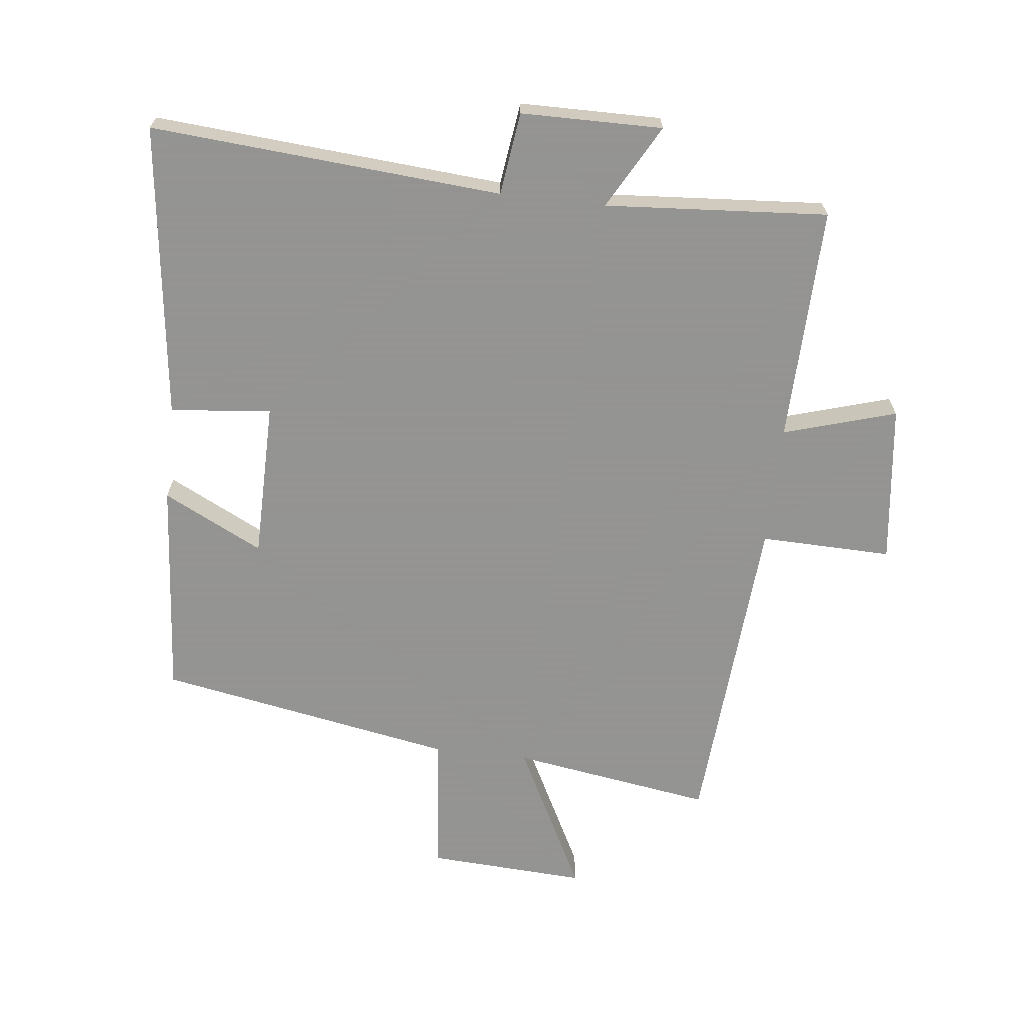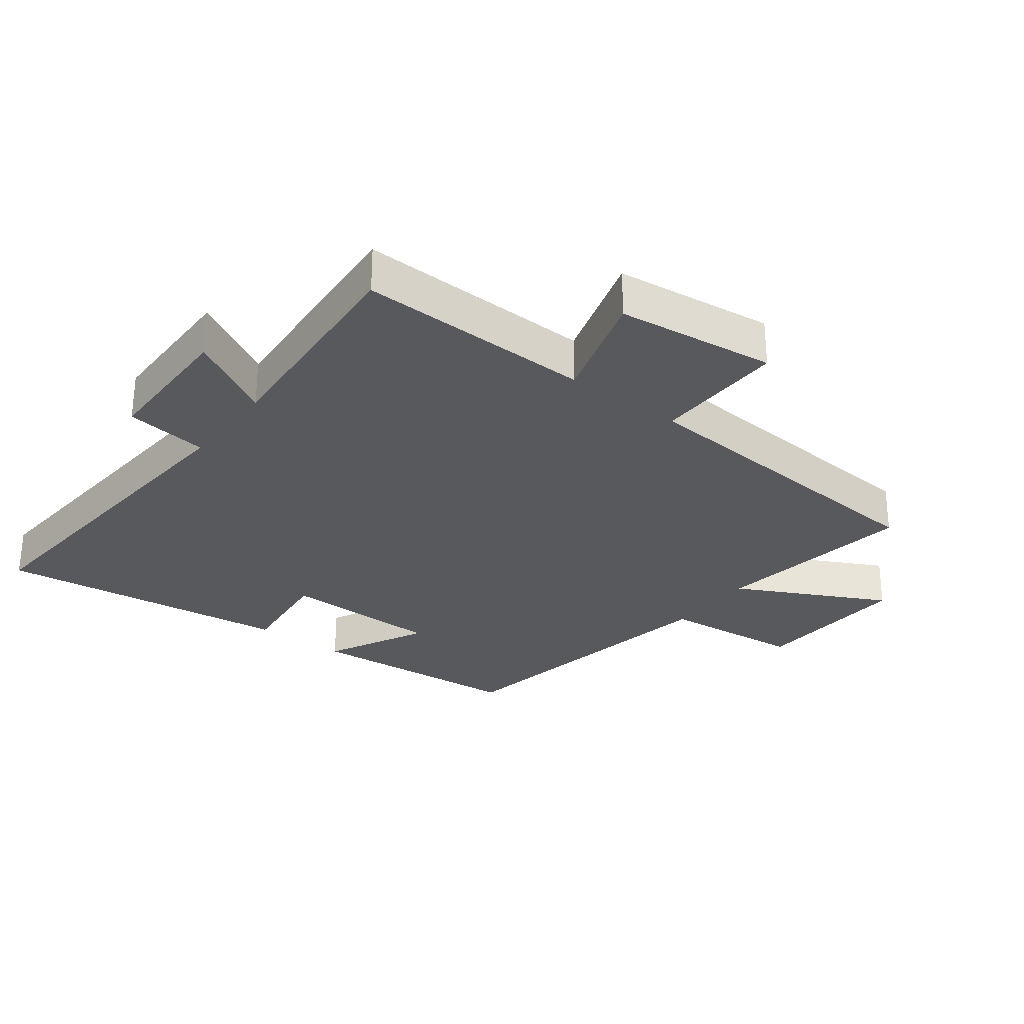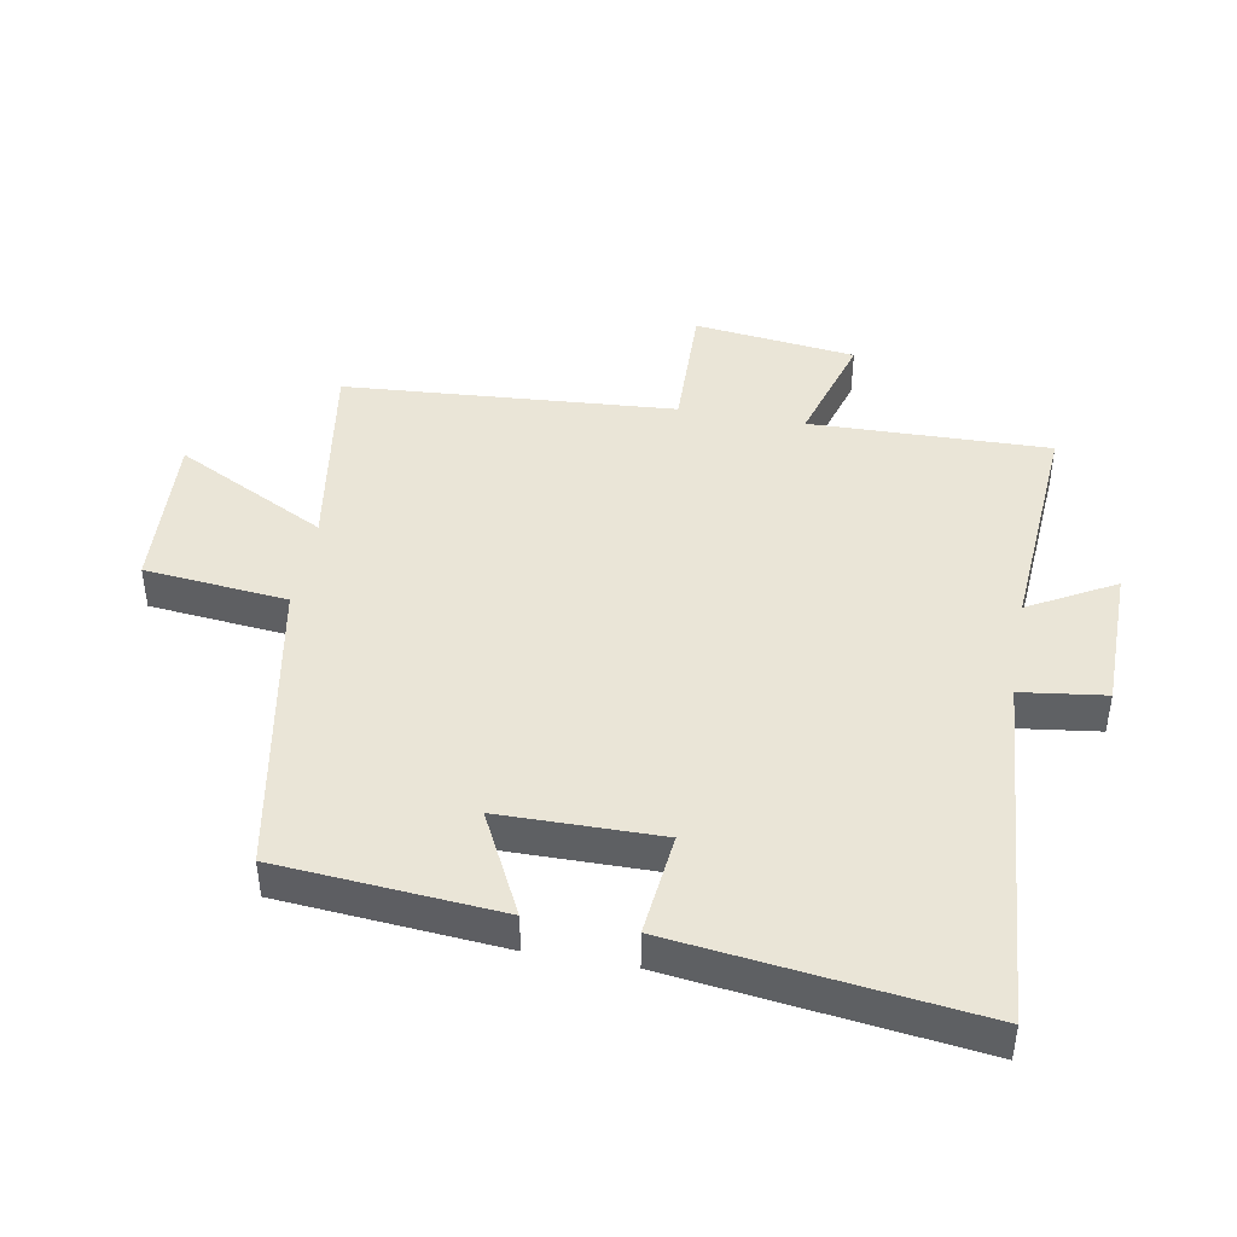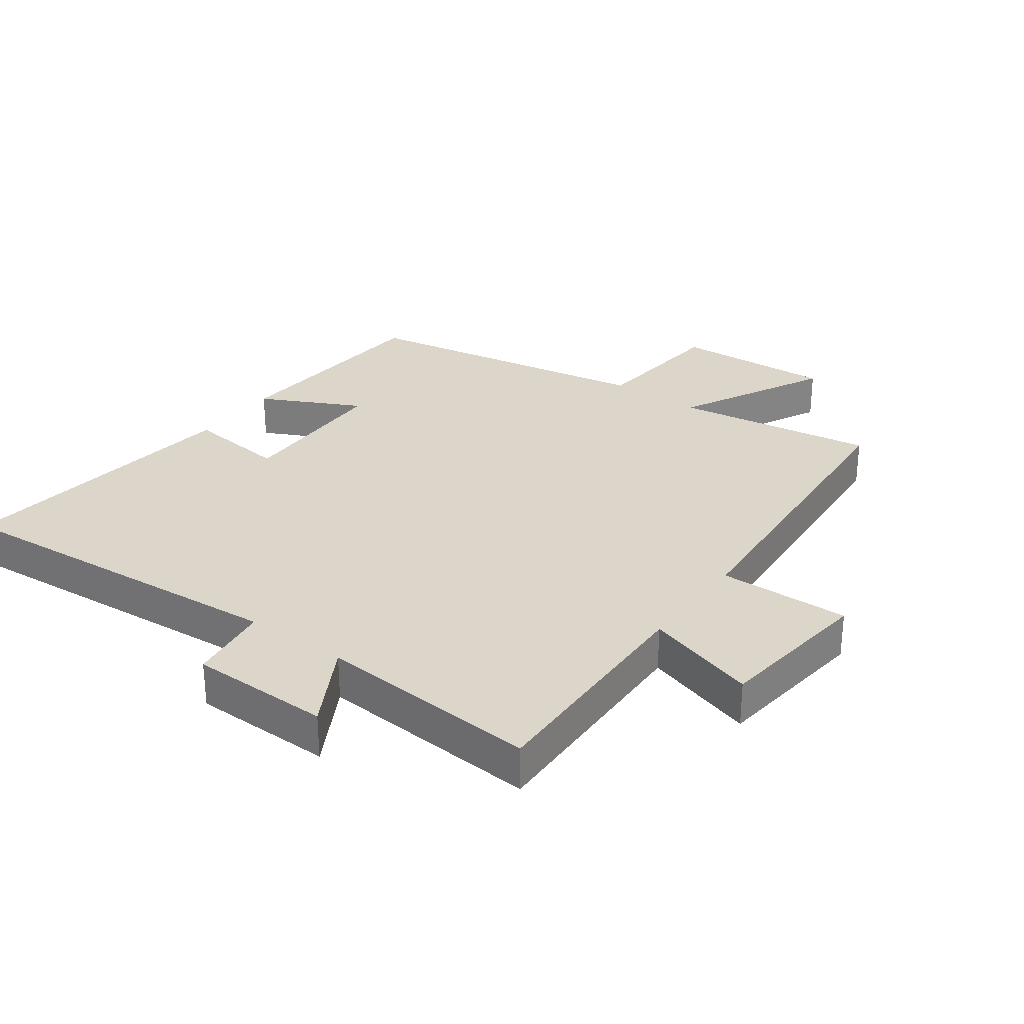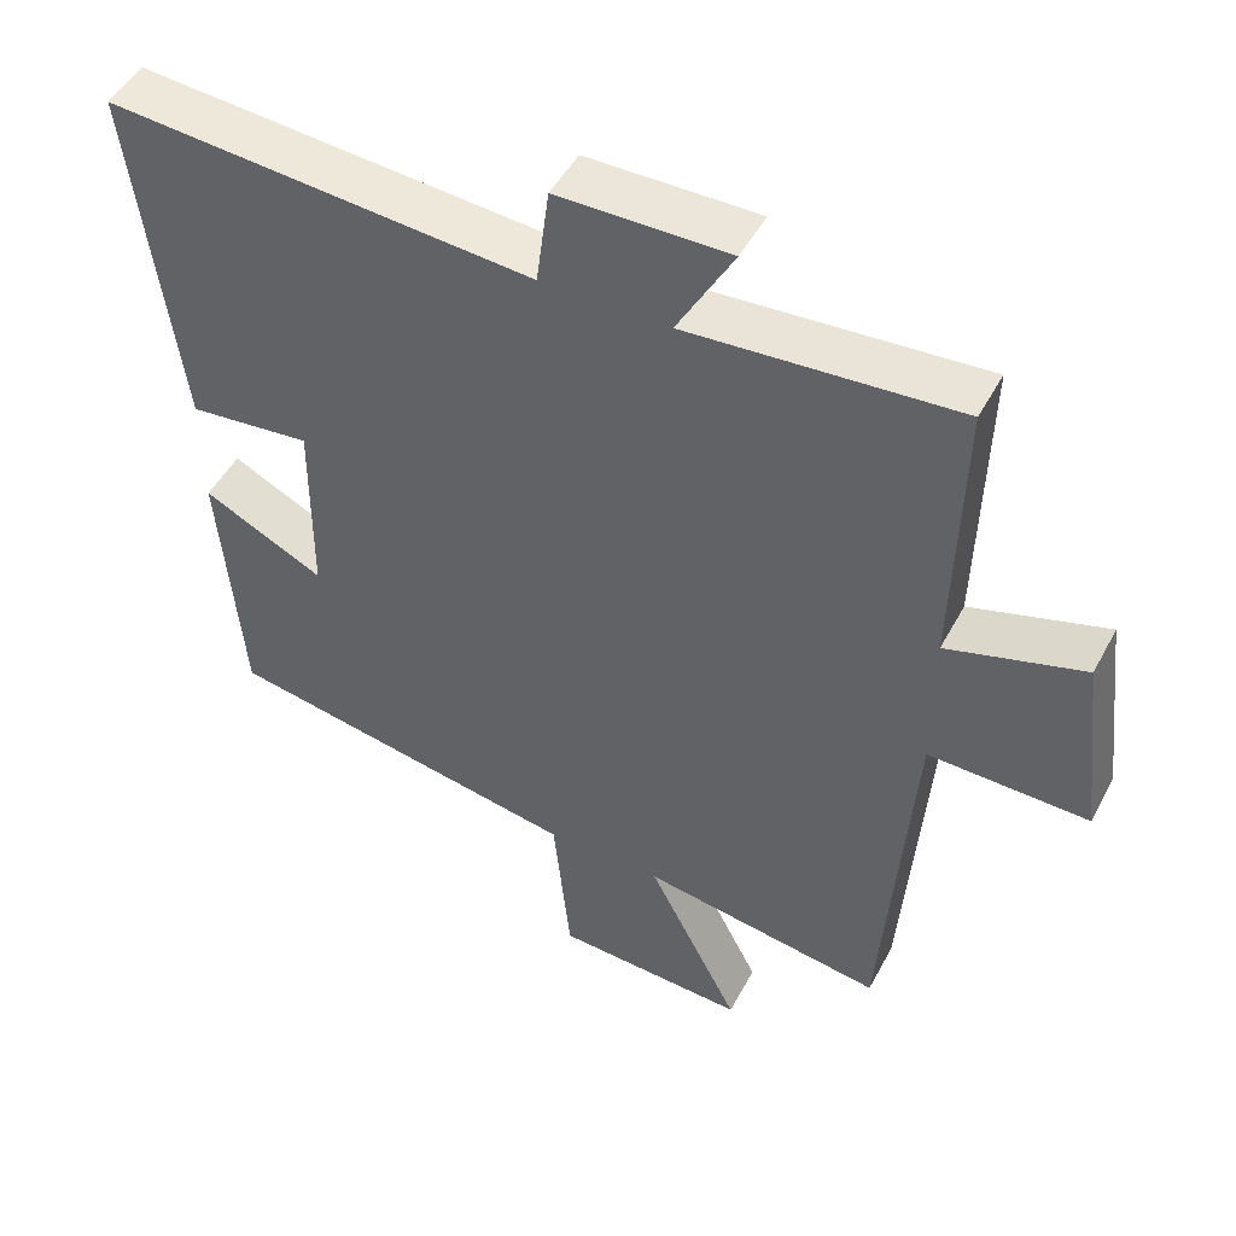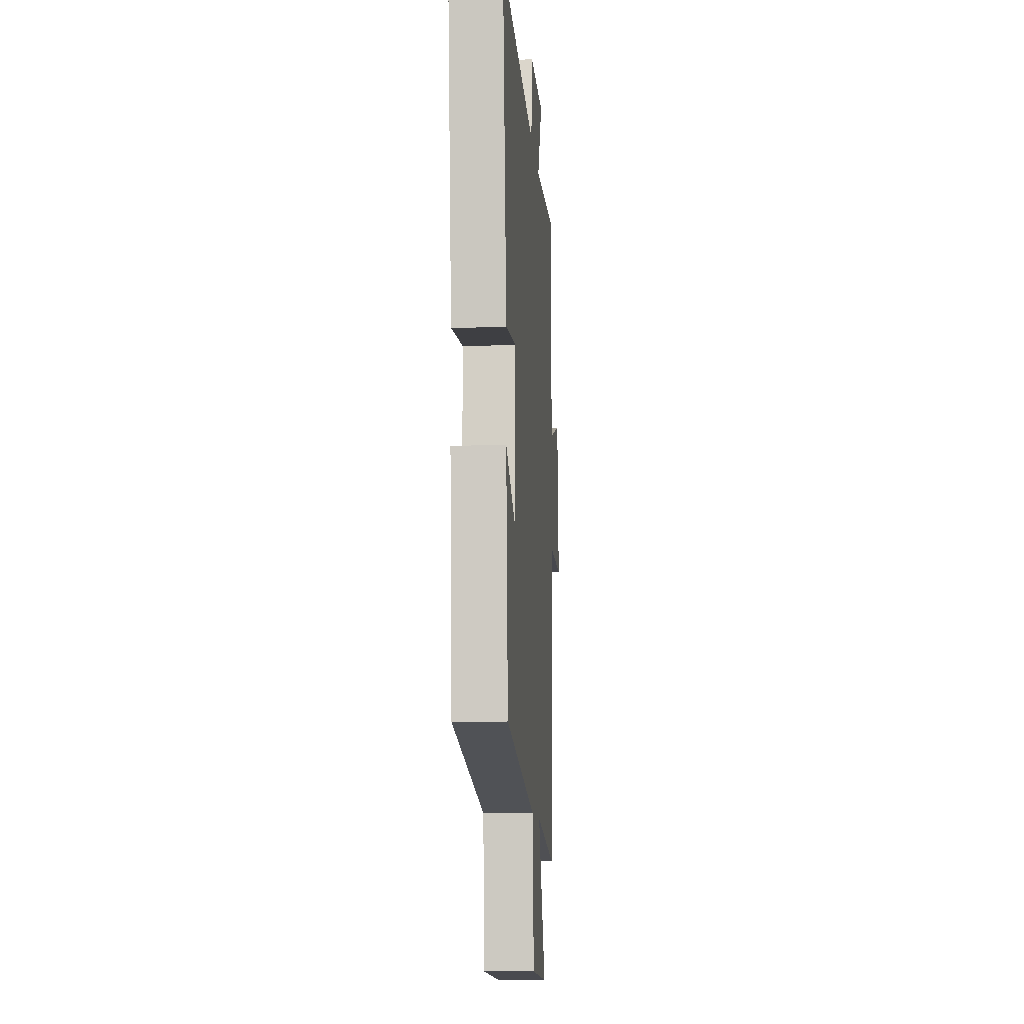
<metadata>
{"format":"obj","ext":"obj","renderer":"f3d","projection":"perspective","resolution":1024,"background":"white","views":[{"elev":-66.9,"azim":-6.5,"up":"+Y"},{"elev":-29.3,"azim":52.8,"up":"+Y"},{"elev":44.0,"azim":-79.8,"up":"+Y"},{"elev":29.7,"azim":36.1,"up":"+Y"},{"elev":48.8,"azim":27.2,"up":"+Z"},{"elev":-10.4,"azim":-85.8,"up":"+Z"}]}
</metadata>
<code>
v 0.463 0.07 -0.549
v 0.147 0.07 -0.5
v 0.267 0.07 -0.735
v 0.017 0.07 -0.721
v -0.005 0.07 -0.5
v -0.472 0.07 -0.415
v -0.5 0.07 -0.072
v -0.343 0.07 -0.151
v -0.341 0.07 0.097
v -0.5 0.07 0.08
v -0.558 0.07 0.543
v -0.007 0.07 0.5
v 0.01 0.07 0.63
v 0.232 0.07 0.632
v 0.159 0.07 0.5
v 0.509 0.07 0.525
v 0.5 0.07 0.155
v 0.677 0.07 0.208
v 0.707 0.07 -0.042
v 0.5 0.07 -0.037
v 0.463 0 -0.549
v 0.147 0 -0.5
v 0.267 0 -0.735
v 0.017 0 -0.721
v -0.005 0 -0.5
v -0.472 0 -0.415
v -0.5 0 -0.072
v -0.343 0 -0.151
v -0.341 0 0.097
v -0.5 0 0.08
v -0.558 0 0.543
v -0.007 0 0.5
v 0.01 0 0.63
v 0.232 0 0.632
v 0.159 0 0.5
v 0.509 0 0.525
v 0.5 0 0.155
v 0.677 0 0.208
v 0.707 0 -0.042
v 0.5 0 -0.037
f 17 18 19 20
f 17 20 1 2
f 15 16 17 2
f 12 13 14 15
f 12 15 2
f 9 10 11 12
f 8 9 12 2
f 7 8 2
f 6 7 2
f 5 6 2
f 2 3 4 5
f 40 39 38 37
f 22 21 40 37
f 22 37 36 35
f 35 34 33 32
f 22 35 32
f 32 31 30 29
f 22 32 29 28
f 22 28 27
f 22 27 26
f 22 26 25
f 25 24 23 22
f 1 21 22 2
f 2 22 23 3
f 3 23 24 4
f 4 24 25 5
f 5 25 26 6
f 6 26 27 7
f 7 27 28 8
f 8 28 29 9
f 9 29 30 10
f 10 30 31 11
f 11 31 32 12
f 12 32 33 13
f 13 33 34 14
f 14 34 35 15
f 15 35 36 16
f 16 36 37 17
f 17 37 38 18
f 18 38 39 19
f 19 39 40 20
f 20 40 21 1

</code>
